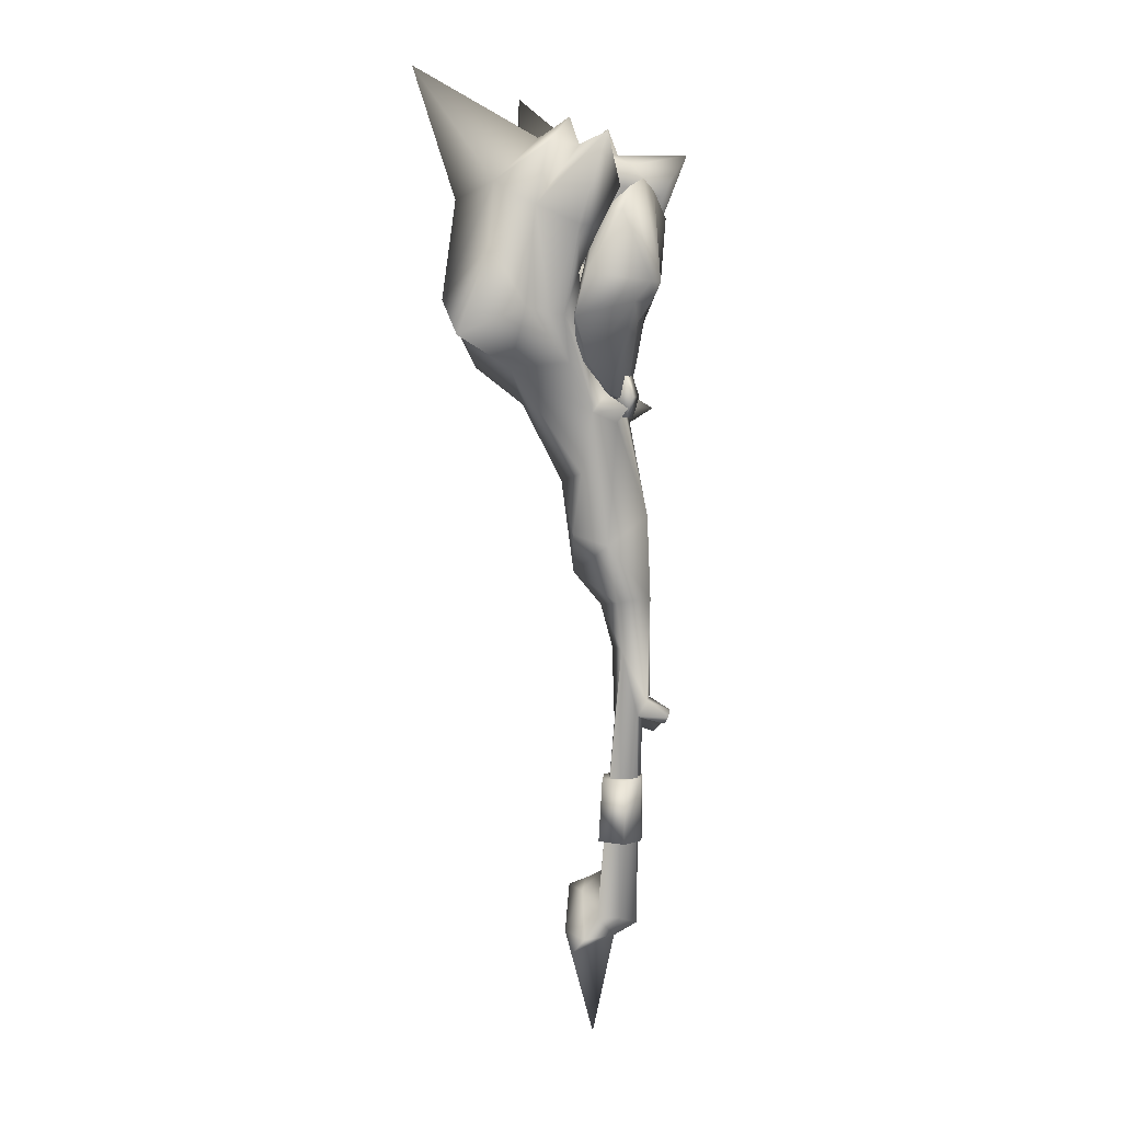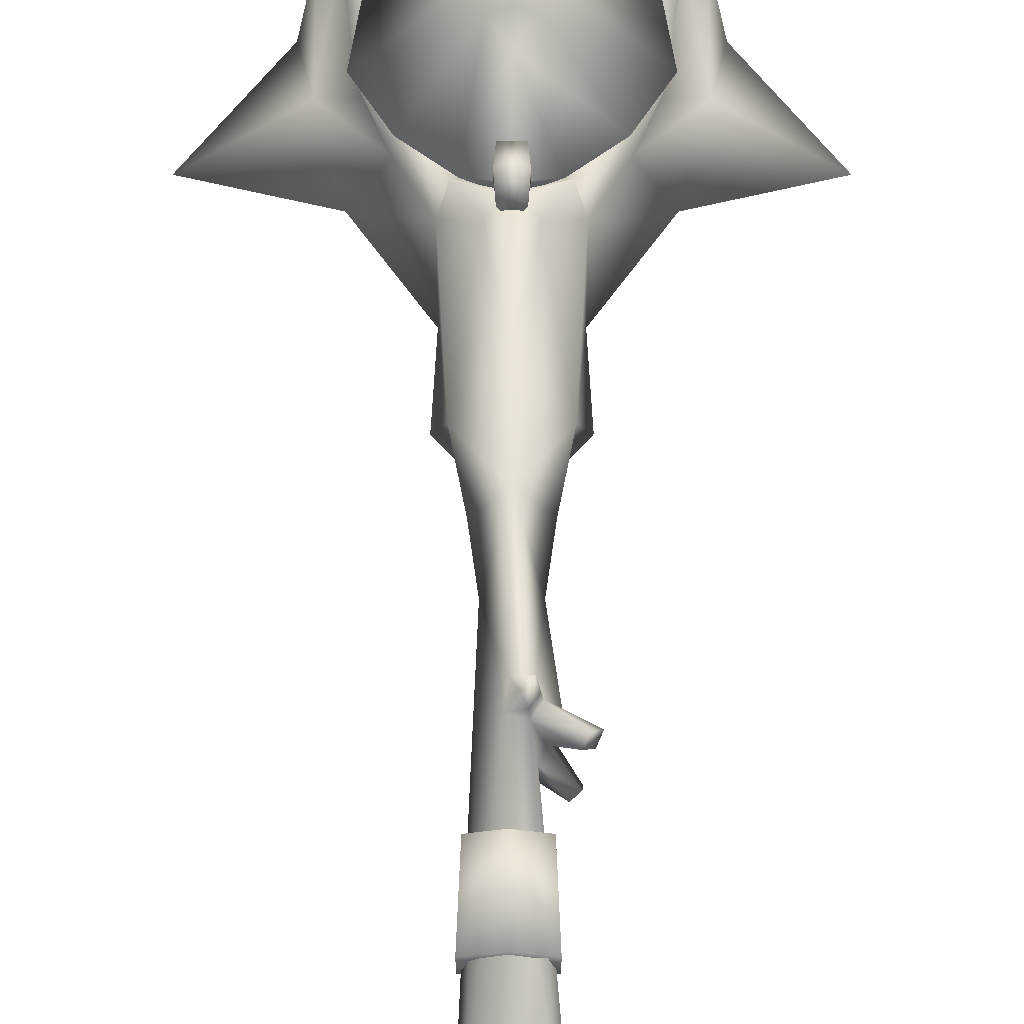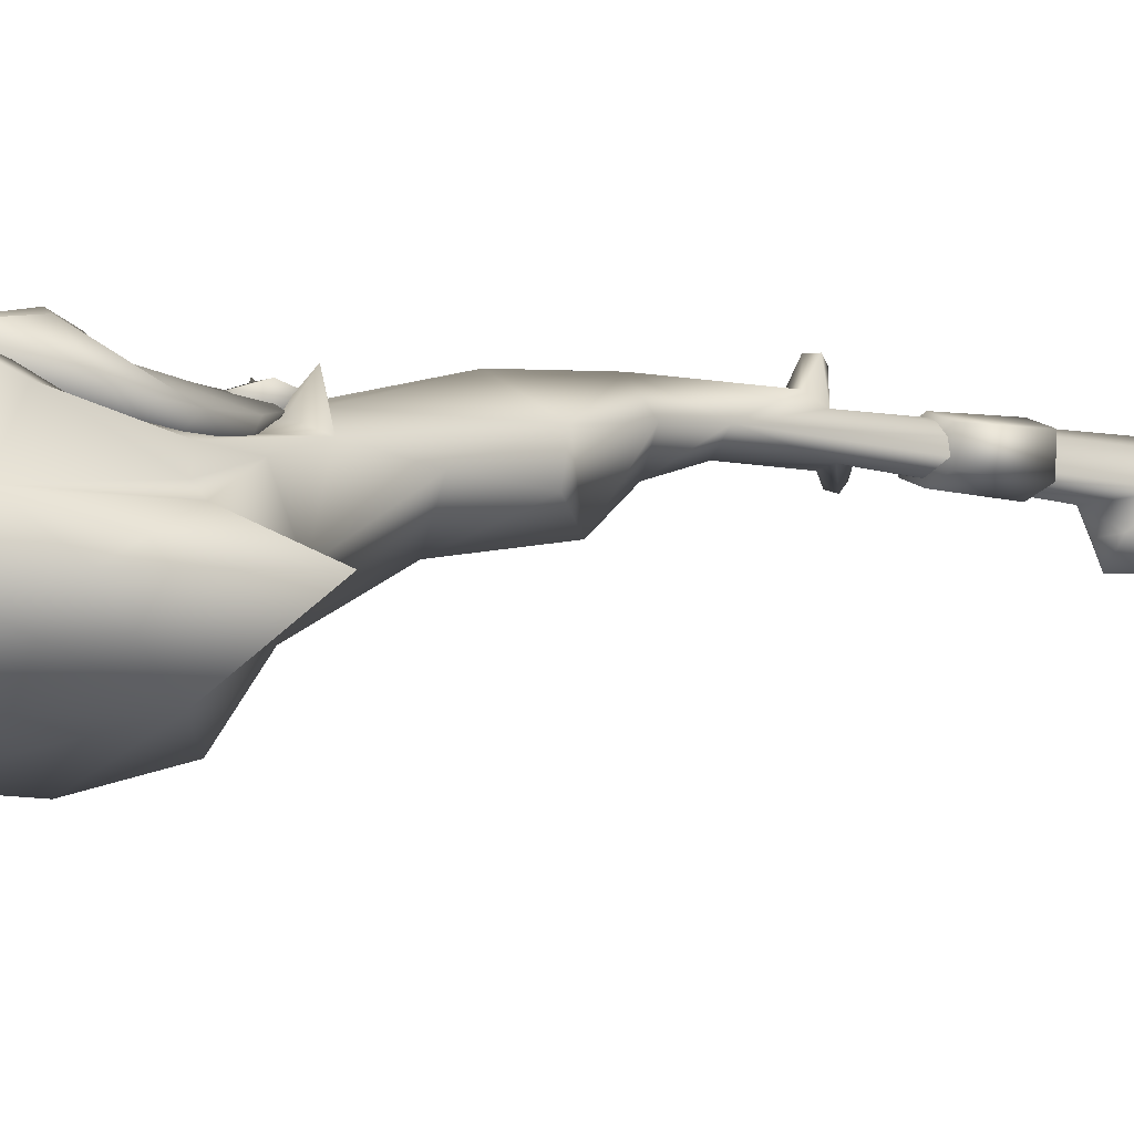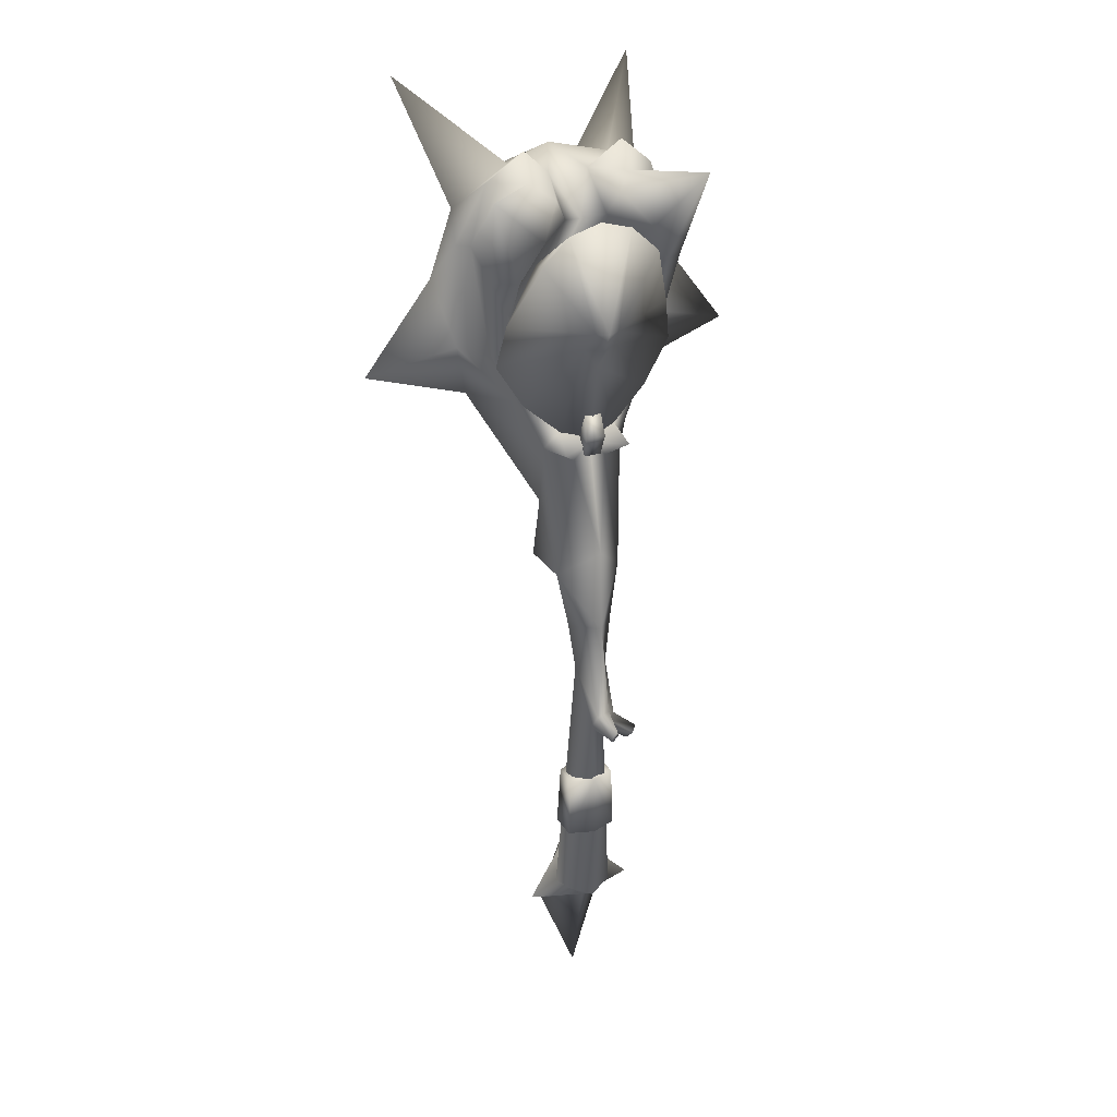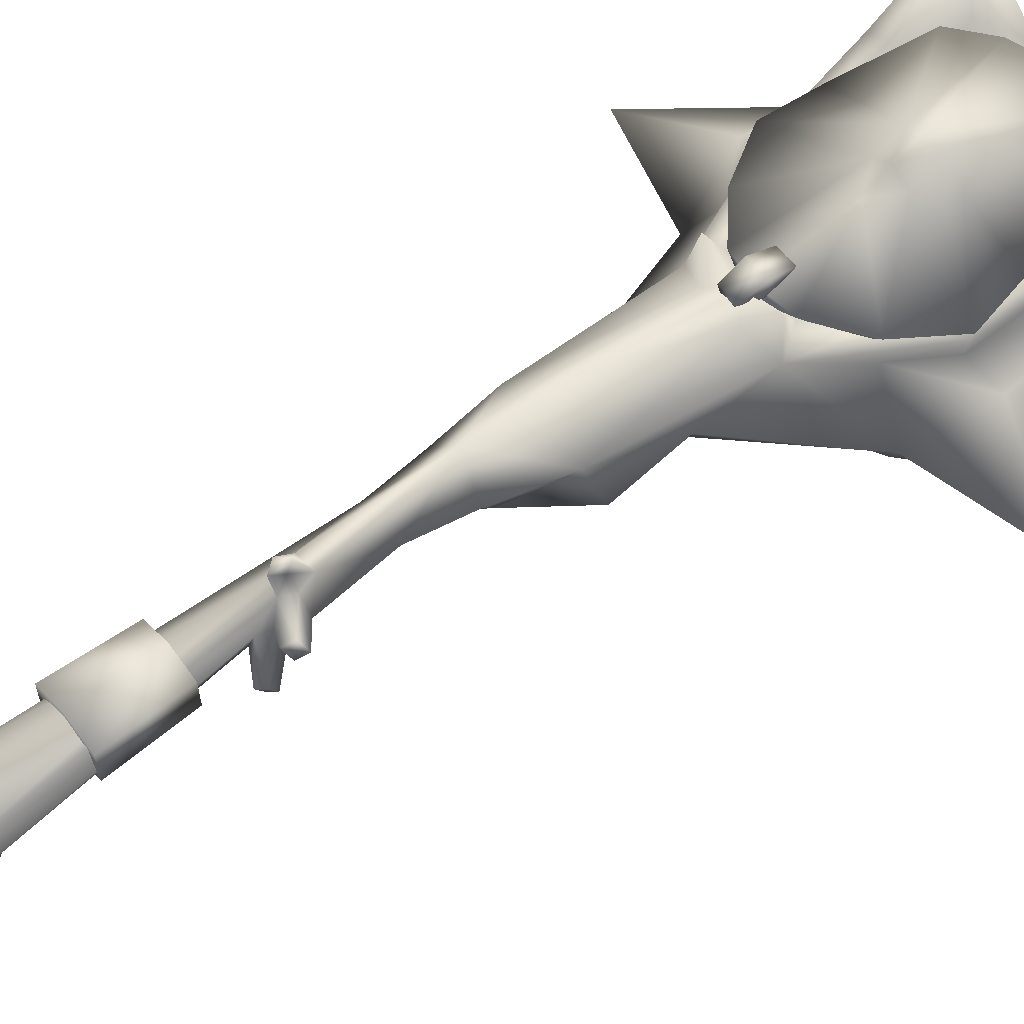
<metadata>
{"format":"obj","ext":"obj","renderer":"f3d","projection":"perspective","resolution":1024,"background":"white","views":[{"elev":4.7,"azim":113.4,"up":"+Z"},{"elev":63.9,"azim":180.0,"up":"+Y"},{"elev":-4.2,"azim":58.0,"up":"+Y"},{"elev":27.1,"azim":154.0,"up":"+Z"},{"elev":58.0,"azim":-128.1,"up":"+Y"}]}
</metadata>
<code>
g mesh00
v 15.89 -5.037 140.3
v 13.19 -4.35 124.2
v 9.242 -1.47 130.4
v 0.4047 -5.458 157
v -7.245 -17.45 163
v -4.228 -5.7 159.1
v -3.849 -4.593 163.5
v 13.19 -4.35 124.2
v 15.89 -5.037 140.3
v 27.56 -7.892 154.5
v 0 -34.88 160.3
v -9.242 -1.47 130.4
v -15.89 -5.037 140.3
v -13.19 -4.35 124.2
v 9.242 -1.47 130.4
v 0 -34.88 160.3
v 15.89 -5.037 140.3
v 24 -4.494 167.5
v 27.56 -7.892 154.5
v -13.19 -4.35 124.2
v -27.56 -7.892 154.5
v -15.89 -5.037 140.3
v -24 -4.494 167.5
v 0 -34.88 160.3
v 3.574 -4.293 163.7
v 0 -3.222 165.7
v 0.064 -10.29 168.5
v -5.114 -15.12 172.1
v -7.245 -17.45 163
v -5.02 -21.14 168.8
v 0.4047 -5.458 157
v 4.468 -5.701 159.1
v 5.263 -19.56 163.7
v 3.574 -4.293 163.7
v 2.806 -17.17 172.7
v 0.064 -10.29 168.5
v -1.152 -15.74 173.7
v -1.941 -22.03 171.1
v -1.734 -24.6 164.8
v -1.152 -20.84 158.9
f 1 2 3
f 4 5 6
f 6 5 7
f 8 9 10
f 11 12 13
f 13 12 14
f 15 16 17
f 17 16 18
f 17 18 19
f 20 21 22
f 22 21 23
f 22 23 24
f 25 26 27
f 27 26 7
f 27 7 28
f 28 7 29
f 28 29 30
f 31 32 33
f 33 32 34
f 33 34 35
f 35 34 36
f 35 36 37
f 37 36 28
f 37 28 38
f 38 28 30
f 38 30 39
f 39 30 29
f 39 29 40
f 40 29 31
f 40 31 33
v 3.574 -4.293 163.7
v 16.5 -2.02 184.6
v 0 -3.222 165.7
v -14.47 -9.256 140.5
v -20.66 -2.837 140.3
v -9.242 -0.6115 130.4
v 0 7.52 197.8
v 10.25 7.161 194.7
v 0 13.44 165.1
v -16.5 -2.02 184.6
v 0 2.763 193.9
v -10.25 7.161 194.7
v 18.91 7.936 186.9
v 26.71 -0.9499 167.3
v 3.755 11.95 165.4
v 29.2 -3.509 153.9
v 17.4 -9.471 155.1
v 0 -2.073 127.4
v 0.4047 -5.458 157
v -14.47 -9.256 140.5
v -17.4 -9.471 155.1
v 0 -2.073 127.4
v 16.5 -2.02 184.6
v 0 5.557 152.5
v 9.242 -0.6115 130.4
v 0 1.965 128.1
v 14.47 -9.256 140.5
v 4.468 -5.701 159.1
v 20.66 -2.837 140.3
v 4.918 6.634 159.1
v 0 10.32 158.8
v -4.918 6.634 159.1
v -3.755 11.95 165.4
v 0 2.763 193.9
v -16.5 -2.02 184.6
v -3.849 -4.593 163.5
v -4.228 -5.7 159.1
v 14.47 -9.256 140.5
v 17.4 -9.471 155.1
v -29.2 -3.509 153.9
v -17.4 -9.471 155.1
v -26.71 -0.9499 167.3
v -18.91 7.936 186.9
f 41 42 43
f 44 45 46
f 47 48 49
f 50 51 52
f 53 54 55
f 55 54 56
f 42 41 57
f 58 59 60
f 60 59 61
f 44 46 62
f 63 48 51
f 51 48 47
f 51 47 52
f 52 47 49
f 64 65 66
f 58 67 59
f 59 67 57
f 59 57 68
f 68 57 41
f 69 65 70
f 70 65 64
f 70 64 71
f 71 64 72
f 71 72 73
f 42 74 43
f 43 74 75
f 43 75 76
f 76 75 61
f 76 61 77
f 77 61 59
f 78 56 79
f 79 56 54
f 79 54 63
f 63 54 53
f 63 53 48
f 48 53 55
f 48 55 49
f 45 44 80
f 80 44 81
f 80 81 82
f 82 81 50
f 82 50 83
f 83 50 52
f 83 52 73
f 73 52 49
f 73 49 71
f 71 49 55
f 71 55 70
f 70 55 56
f 70 56 69
f 69 56 78
f 69 78 65
f 65 78 62
f 65 62 66
f 66 62 46
f 66 46 64
f 64 46 45
f 64 45 72
f 72 45 80
f 72 80 73
f 73 80 82
f 73 82 83
v -5.398 2.591 48.46
v -7.444 1.683 63.63
v 0.01882 10.28 65.02
v -3.245 5.007 129.1
v 2.756 2.987 122.6
v -2.756 2.987 122.6
v -10.83 0.06521 82.01
v -7.444 1.683 63.63
v 0 -16.46 72.62
v 0 -34.88 160.3
v 16.5 -8.41 184.6
v 24 -4.494 167.5
v -7.73 -3.874 -13.59
v -7.73 4.922 -13.9
v 0.5458 0.4706 -13.74
v -7.73 4.922 -13.9
v 0.5458 7.569 -13.97
v 4.802 -11.21 -31.64
v 0 -6.526 -25.11
v 0 -12.1 -28.19
v 0 1.107 125.9
v -5.394 0.8741 120.9
v -10.79 6.686 125.5
v -14.68 6.905 23.56
v -11.18 7.289 19.91
v -13.37 4.958 21.13
v -23.27 -47.16 191.1
v -14.29 -41.25 202.7
v -39.61 -53.79 231
v 0.5458 -6.628 -13.52
v -7.73 -3.874 -13.59
v -10.52 -0.608 203.4
v -17.79 6.713 193.7
v -34.64 9.346 208.6
v -3.86 8.526 32.56
v 31.2 -30 195.7
v 39.74 -27.36 175.8
v 35.66 -17.04 188.8
v 15.9 -11.12 216
v 16.61 -21.29 209.8
v 27.08 -13.57 207.2
v 3.245 0.2943 129.1
v 3.245 5.007 129.1
v 2.756 2.987 122.6
v 0 -2.397 122.6
v 10.83 0.06521 82.01
v 13.95 -10.72 85.62
v -2.756 2.987 135.7
v -3.245 0.2943 129.1
v 0 -2.397 135.7
v -2.756 2.987 122.6
v -3.245 5.007 129.1
v 9.106 -4.193 -38.65
v 0 -2.021 24.44
v -3.087 -2.041 18.96
v -3.245 5.007 129.1
v -2.756 2.987 135.7
v -0.01882 -6.871 62.25
v 0 -2.397 122.6
v -2.756 2.987 122.6
v 0 -57.75 163
v -34.52 -46.37 159.3
v 0 -51.54 138.7
v 0 -4.416 129.1
v 0 -2.397 135.7
v 9.242 -1.47 130.4
v 13.19 -4.35 124.2
v 10.79 6.686 125.5
v 0 -4.416 129.1
v 2.756 2.987 122.6
v 0 -2.397 122.6
v 3.245 5.007 129.1
v -2.756 2.987 135.7
v 2.756 2.987 135.7
v 2.756 2.987 135.7
v 3.245 5.007 129.1
v 0 -2.397 135.7
v 2.756 2.987 135.7
v -16.21 -7.71 207.4
v -31.22 -15.8 188.1
v 0.5458 1.056 6.712
v 0.5458 -5.338 6.937
v 8 -2.959 6.874
v 0.5458 -6.628 -13.52
v 8.822 -3.874 -13.59
v -12.54 9.168 22.38
v -14.68 6.905 23.56
v -5.15 7.874 28.3
v 34.64 9.346 208.6
v 17.79 6.713 193.7
v 10.52 -0.608 203.4
v 0.01882 10.28 65.02
v 39.61 -53.79 231
v 23.27 -47.16 191.1
v -6.898 0.178 24.39
v -5.526 -2.862 24.44
v -8.054 3.914 28.55
v 29.97 -25.14 138.1
v 21.16 -8.863 139.7
v 27.56 -7.892 154.5
v -21.16 -8.863 139.7
v -27.56 -7.892 154.5
v -13.19 -4.35 124.2
v 6.834 -2.598 196.6
v -6.908 4.963 6.557
v -6.908 -2.959 6.874
v 6.396 -14.58 207.6
v 0 -15.99 204.6
v 0 -27.93 212.7
v -6.396 -14.58 207.6
v -16.61 -21.29 209.8
v -11.55 -5.128 18.81
v -9.53 -5.969 17.1
v -5.526 -2.862 24.44
v -13.95 -10.72 85.62
v 0 -20.75 102.1
v -12.77 -8.311 105
v -29.97 -25.14 138.1
v 0.5458 7.45 6.493
v -6.908 4.963 6.557
v -31.2 -30 195.7
v -39.74 -27.36 175.8
v -61.68 -27.88 147.5
v -9.106 -4.193 -38.65
v -17.97 -4.959 -43.75
v -4.802 -11.21 -31.64
v -6.289 -16.68 -44.79
v 0 -17.88 -30.68
v 0.5458 7.569 -13.97
v 8.822 4.922 -13.9
v 0.5458 7.45 6.493
v 8 4.963 6.557
v 0 -9.508 -79.36
v 10.92 -12.44 -51.11
v 0 -16.56 -55.68
v 6.289 -16.68 -44.79
v 0 -17.88 -30.68
v 17.97 -4.959 -43.75
v 0 -2.044 -46.28
v -16.21 -7.71 207.4
v -6.396 -14.58 207.6
v 7.444 1.722 63.64
v 5.398 2.591 48.46
v 0 -2.88 48.92
v 0 9.143 91.2
v 5.394 0.8741 120.9
v 8.822 4.922 -13.9
v 8.822 -3.874 -13.59
v 8 4.963 6.557
v 8 -2.959 6.874
v -4.517 14.56 26.78
v -3.448 15.94 28.69
v -2.669 14.22 24.1
v -1.235 15.96 26.39
v -24 -4.494 167.5
v -16.5 -8.41 184.6
v -35.86 -17.09 156.8
v -35.66 -17.04 188.8
v -27.08 -13.57 207.2
v -15.9 -11.12 216
v -11.55 -5.128 18.81
v -11.31 -2.769 17.08
v -10.41 -4.351 17.06
v 31.22 -15.8 188.1
v 16.21 -7.71 207.4
v -9.24 -3.761 15.43
v -9.53 -5.969 17.1
v -12.54 9.168 22.38
v 0 -56.26 189.8
v -6.908 -2.959 6.874
v 0.5458 -5.338 6.937
v 35.86 -17.09 156.8
v 26.84 -13.27 154.8
v 31.32 -1.341 181.5
v 23.8 2.228 180.9
v -21.19 -44.21 145.6
v 0 -34.57 126.7
v 12.77 -8.311 105
v 14.29 -41.25 202.7
v -26.84 -13.27 154.8
v -31.32 -1.341 181.5
v -23.8 2.228 180.9
v -6.834 -2.598 196.6
v 0 -6.367 195
v 0 -15.99 204.6
v 6.396 -14.58 207.6
v -5.543 2.948 22.54
v -2.914 6.533 25.37
v -4.188 1.621 19.51
v -7.32 2.823 -38.31
v -10.92 -12.44 -51.11
v -8.054 3.914 28.55
v -6.898 0.178 24.39
v -13.37 4.958 21.13
v -5.543 2.948 22.54
v -11.18 7.289 19.91
v -2.914 6.533 25.37
v -5.15 7.874 28.3
v -11.31 -2.769 17.08
v -4.188 1.621 19.51
v -9.24 -3.761 15.43
v -3.087 -2.041 18.96
v 0.5571 9.462 31.68
v 1.35 6.581 26.64
v 7.32 2.823 -38.31
v 0 5.729 -41.22
v -2.914 6.533 25.37
v -5.15 7.874 28.3
v -4.517 14.56 26.78
v -3.86 8.526 32.56
v -3.448 15.94 28.69
v 0.5571 9.462 31.68
v -1.235 15.96 26.39
v 1.35 6.581 26.64
v -2.669 14.22 24.1
v -0.01882 -6.871 62.25
v 7.444 1.722 63.64
v -9.242 -1.47 130.4
v 61.68 -27.88 147.5
v 34.52 -46.37 159.3
v 21.19 -44.21 145.6
v 16.21 -7.71 207.4
f 84 85 86
f 87 88 89
f 90 91 92
f 93 94 95
f 96 97 98
f 99 100 98
f 101 102 103
f 104 105 106
f 107 108 109
f 110 111 112
f 113 114 98
f 115 116 117
f 86 118 84
f 119 120 121
f 122 123 124
f 125 88 126
f 127 125 128
f 129 130 92
f 131 132 133
f 134 132 135
f 136 137 102
f 102 137 138
f 139 132 140
f 85 84 141
f 142 132 143
f 144 145 146
f 147 148 132
f 149 150 151
f 152 125 133
f 153 154 143
f 88 87 155
f 155 87 156
f 155 156 157
f 148 125 158
f 159 157 125
f 131 160 161
f 162 117 163
f 164 165 166
f 166 165 167
f 166 167 168
f 168 167 98
f 142 125 147
f 132 128 152
f 169 170 171
f 172 173 174
f 91 90 175
f 119 176 177
f 178 179 180
f 181 150 182
f 182 150 183
f 184 185 186
f 94 93 187
f 97 96 188
f 188 96 189
f 188 189 164
f 190 191 192
f 192 191 193
f 192 193 194
f 195 196 197
f 198 199 200
f 200 199 201
f 100 99 202
f 202 99 203
f 202 203 164
f 204 205 145
f 145 205 206
f 207 208 209
f 209 208 210
f 209 210 211
f 98 212 213
f 213 212 214
f 213 214 215
f 215 214 164
f 216 217 218
f 218 217 219
f 218 219 220
f 102 101 136
f 136 101 221
f 136 221 222
f 117 223 115
f 115 223 224
f 86 225 226
f 226 225 141
f 226 141 227
f 227 141 84
f 105 104 228
f 228 104 229
f 228 229 129
f 98 230 231
f 231 230 232
f 231 232 233
f 233 232 164
f 234 235 236
f 236 235 237
f 93 238 239
f 240 241 163
f 163 241 242
f 163 242 162
f 162 242 243
f 244 245 246
f 247 172 248
f 245 249 246
f 246 249 250
f 246 250 244
f 108 107 251
f 111 110 252
f 114 113 253
f 253 113 254
f 253 254 164
f 255 256 247
f 247 256 257
f 247 257 172
f 172 257 258
f 172 258 173
f 259 201 260
f 260 201 199
f 260 199 181
f 181 199 261
f 181 261 150
f 121 124 119
f 119 124 123
f 119 123 176
f 176 123 262
f 176 262 177
f 184 263 185
f 185 263 264
f 185 264 238
f 238 264 265
f 238 265 239
f 116 115 266
f 266 115 224
f 266 224 267
f 267 224 268
f 267 268 269
f 270 271 272
f 272 271 273
f 272 273 207
f 207 273 222
f 207 222 208
f 208 222 274
f 208 274 210
f 118 171 275
f 275 171 170
f 275 170 276
f 276 170 277
f 276 277 278
f 278 277 279
f 278 279 280
f 280 279 169
f 280 169 281
f 197 276 195
f 195 276 278
f 195 278 282
f 282 278 283
f 282 283 284
f 284 283 285
f 284 285 196
f 196 285 137
f 196 137 197
f 118 86 286
f 286 86 226
f 286 226 287
f 287 226 288
f 287 288 289
f 290 291 292
f 292 291 293
f 292 293 294
f 294 293 295
f 294 295 296
f 296 295 297
f 296 297 298
f 298 297 290
f 298 290 292
f 91 299 92
f 92 299 300
f 92 300 129
f 129 300 175
f 129 175 228
f 228 175 90
f 228 90 105
f 105 90 186
f 105 186 106
f 106 186 301
f 106 301 104
f 104 301 93
f 302 181 255
f 255 181 182
f 255 182 256
f 256 182 183
f 256 183 257
f 257 183 95
f 257 95 258
f 258 95 94
f 258 94 173
f 173 94 187
f 173 187 174
f 220 210 218
f 218 210 274
f 218 274 216
f 216 274 222
f 216 222 217
f 217 222 221
f 217 221 219
f 219 221 101
f 219 101 211
f 211 101 103
f 211 103 209
f 209 103 102
f 209 102 207
f 207 102 138
f 207 138 272
f 271 287 273
f 273 287 289
f 273 289 222
f 222 289 288
f 222 288 136
f 136 288 226
f 136 226 137
f 137 226 227
f 137 227 179
f 179 227 84
f 179 84 180
f 180 84 118
f 252 192 111
f 111 192 194
f 111 194 112
f 112 194 204
f 112 204 110
f 110 204 145
f 110 145 252
f 252 145 144
f 252 144 303
f 303 144 146
f 303 146 304
f 93 149 104
f 104 149 151
f 104 151 229
f 229 151 150
f 229 150 129
f 129 150 261
f 129 261 130
f 130 261 199
f 130 199 92
f 92 199 198
f 92 198 90
f 90 198 200
f 90 200 186
f 186 200 201
f 186 201 184
f 184 201 240
f 184 240 263
f 263 240 163
f 263 163 264
f 264 163 117
f 264 117 265
f 265 117 116
f 265 116 239
f 239 116 266
f 239 266 93
f 93 266 267
f 93 267 187
f 187 267 269
f 187 269 174
f 174 269 305
f 174 305 172
f 120 119 303
f 303 119 177
f 303 177 252
f 252 177 262
f 252 262 192
f 192 262 123
f 192 123 190
f 190 123 122
f 190 122 248
f 248 122 124
f 248 124 247
f 247 124 121
f 247 121 255
f 255 121 120
f 255 120 302
f 302 120 303
f 302 303 181
f 181 303 304
f 181 304 260
f 260 304 146
f 260 146 259
f 259 146 145
f 259 145 201
f 201 145 206
f 201 206 240
f 240 206 205
f 240 205 241
f 241 205 204
f 241 204 242
f 242 204 194
f 242 194 243
f 243 194 193
f 243 193 162
v -1.734 -24.6 164.8
v 1.165 -22.6 168.9
v -1.941 -22.03 171.1
v -1.152 -15.74 173.7
v 2.806 -17.17 172.7
v 5.263 -19.56 163.7
v -1.152 -20.84 158.9
f 306 307 308
f 309 308 310
f 310 308 307
f 310 307 311
f 311 307 306
f 311 306 312

</code>
